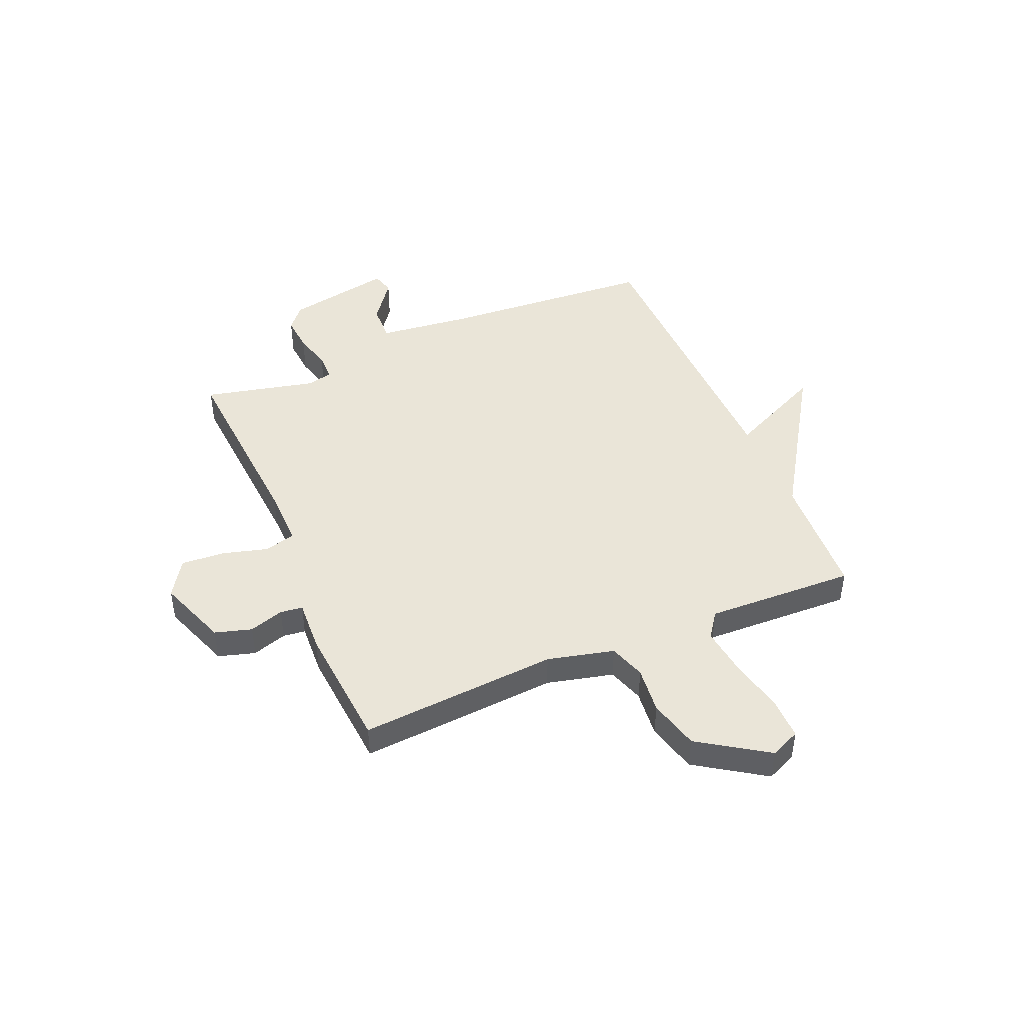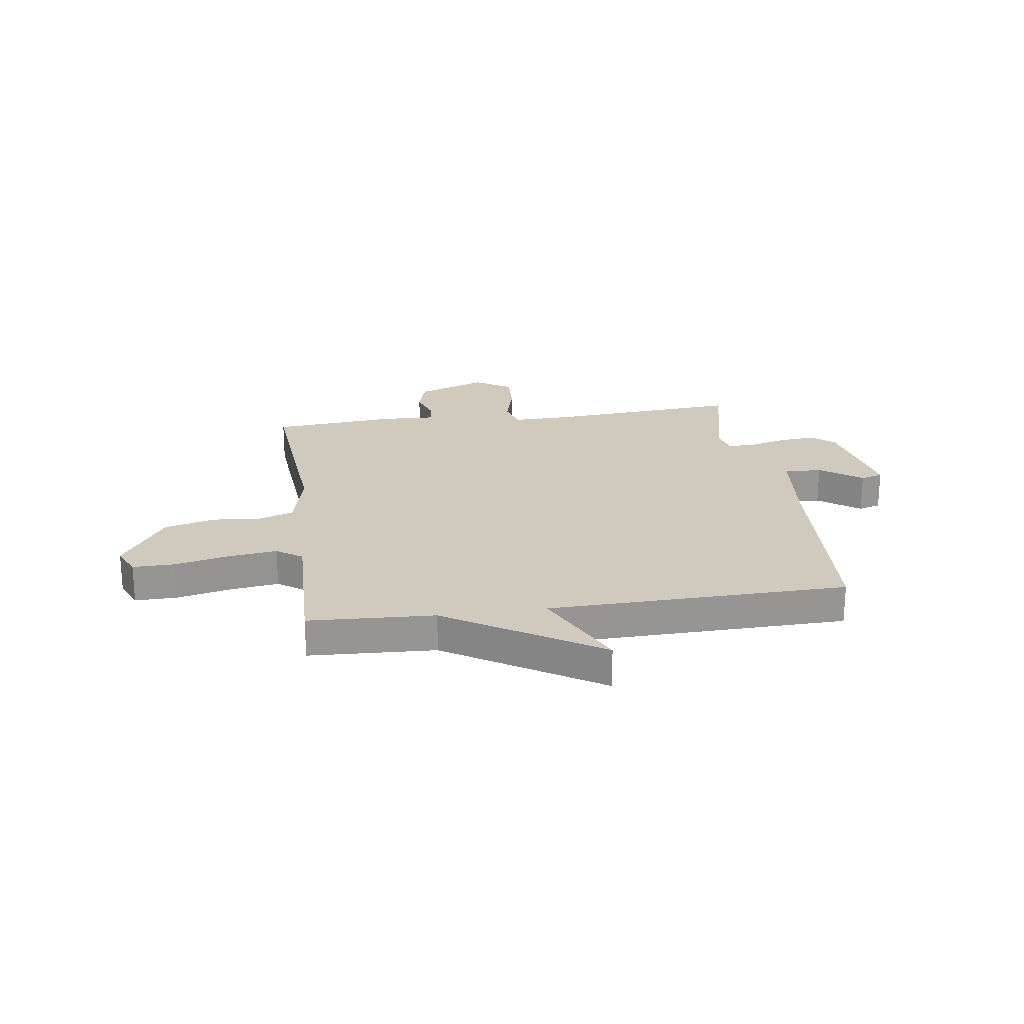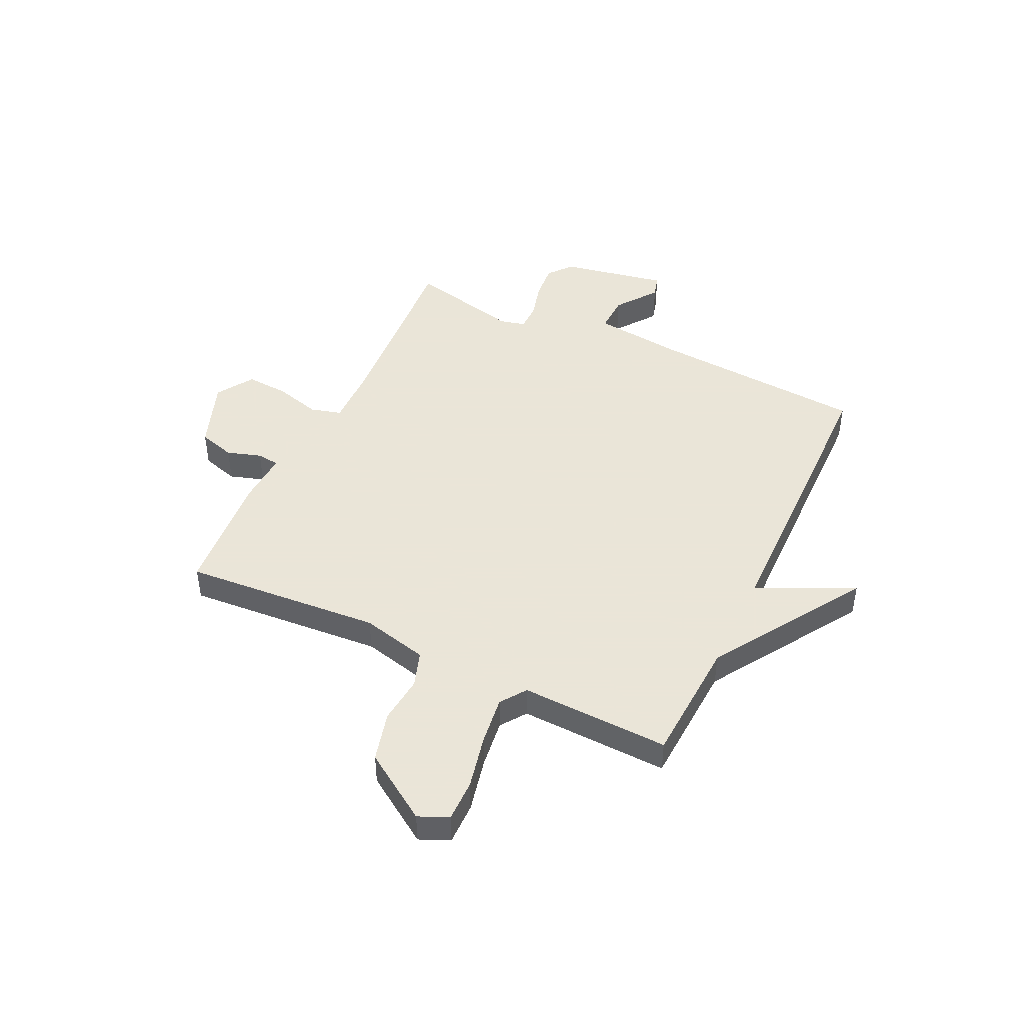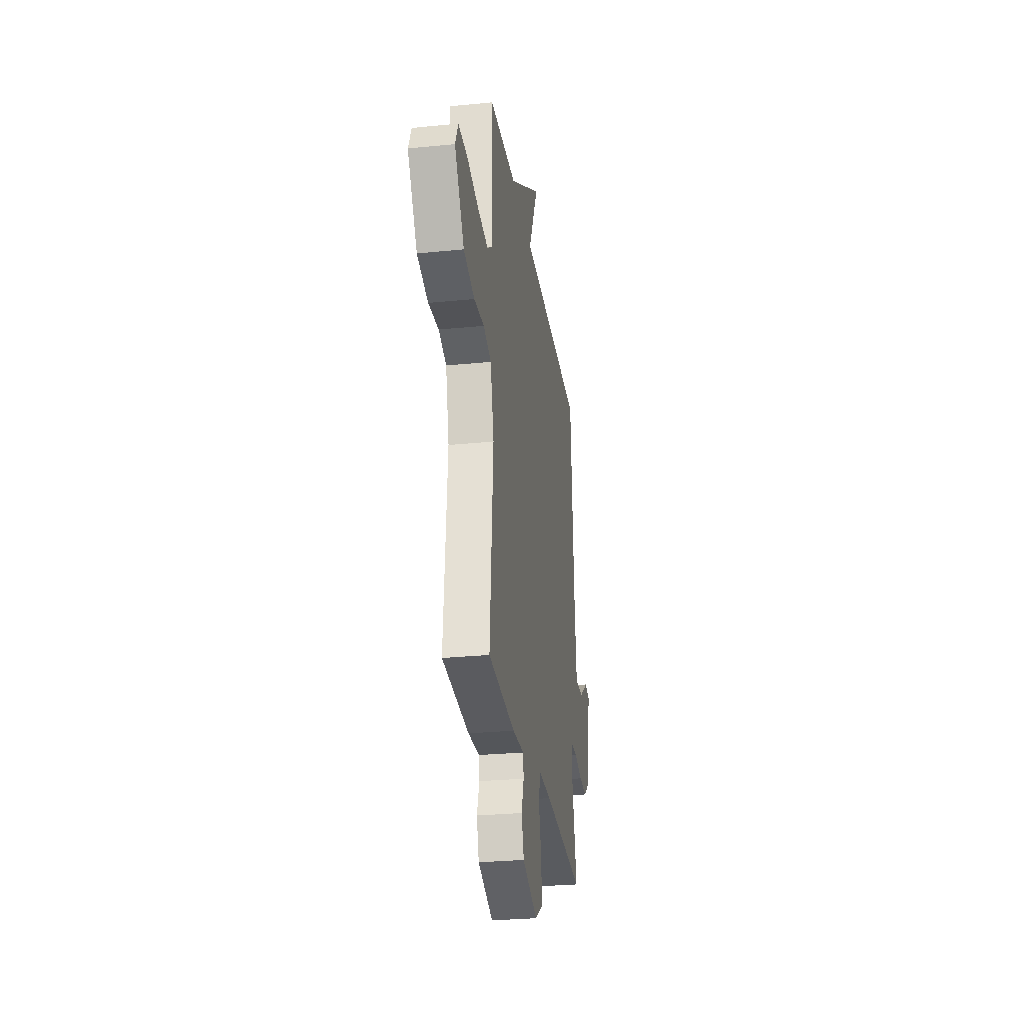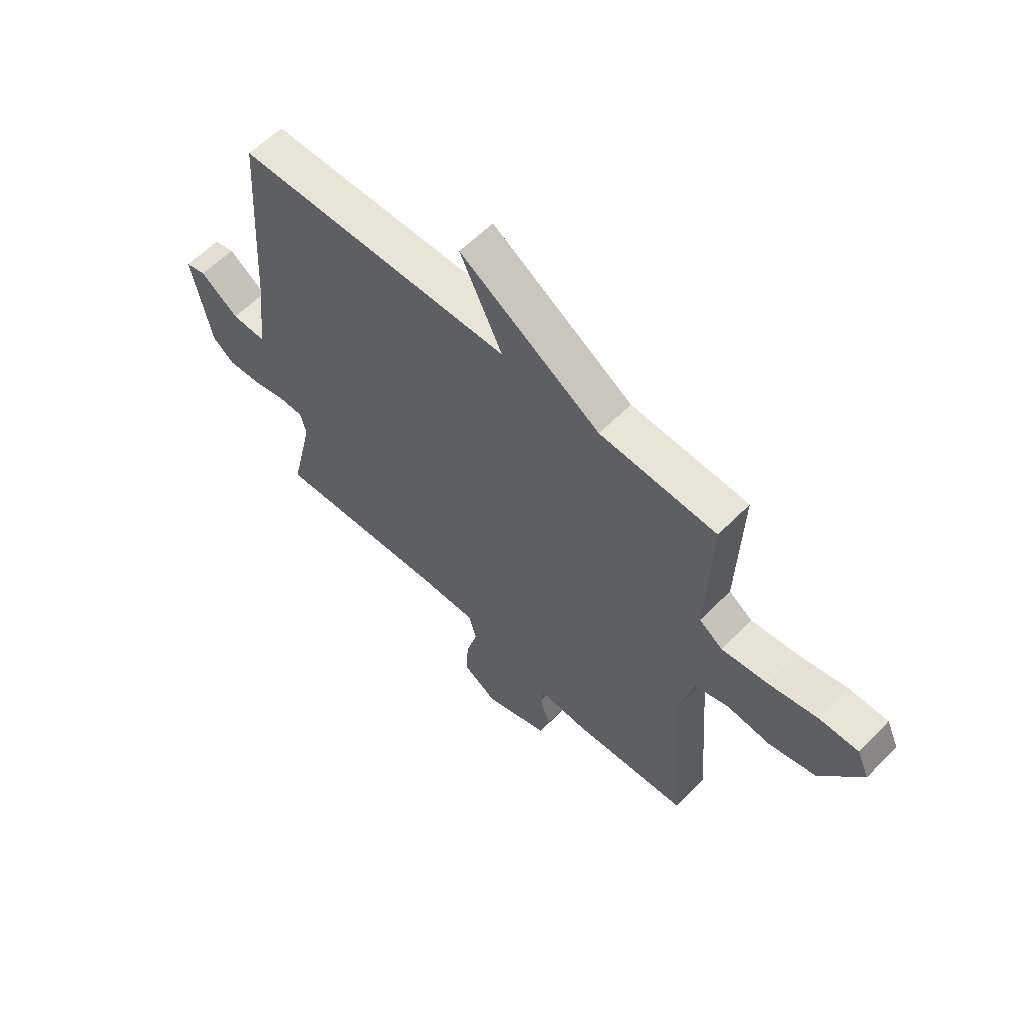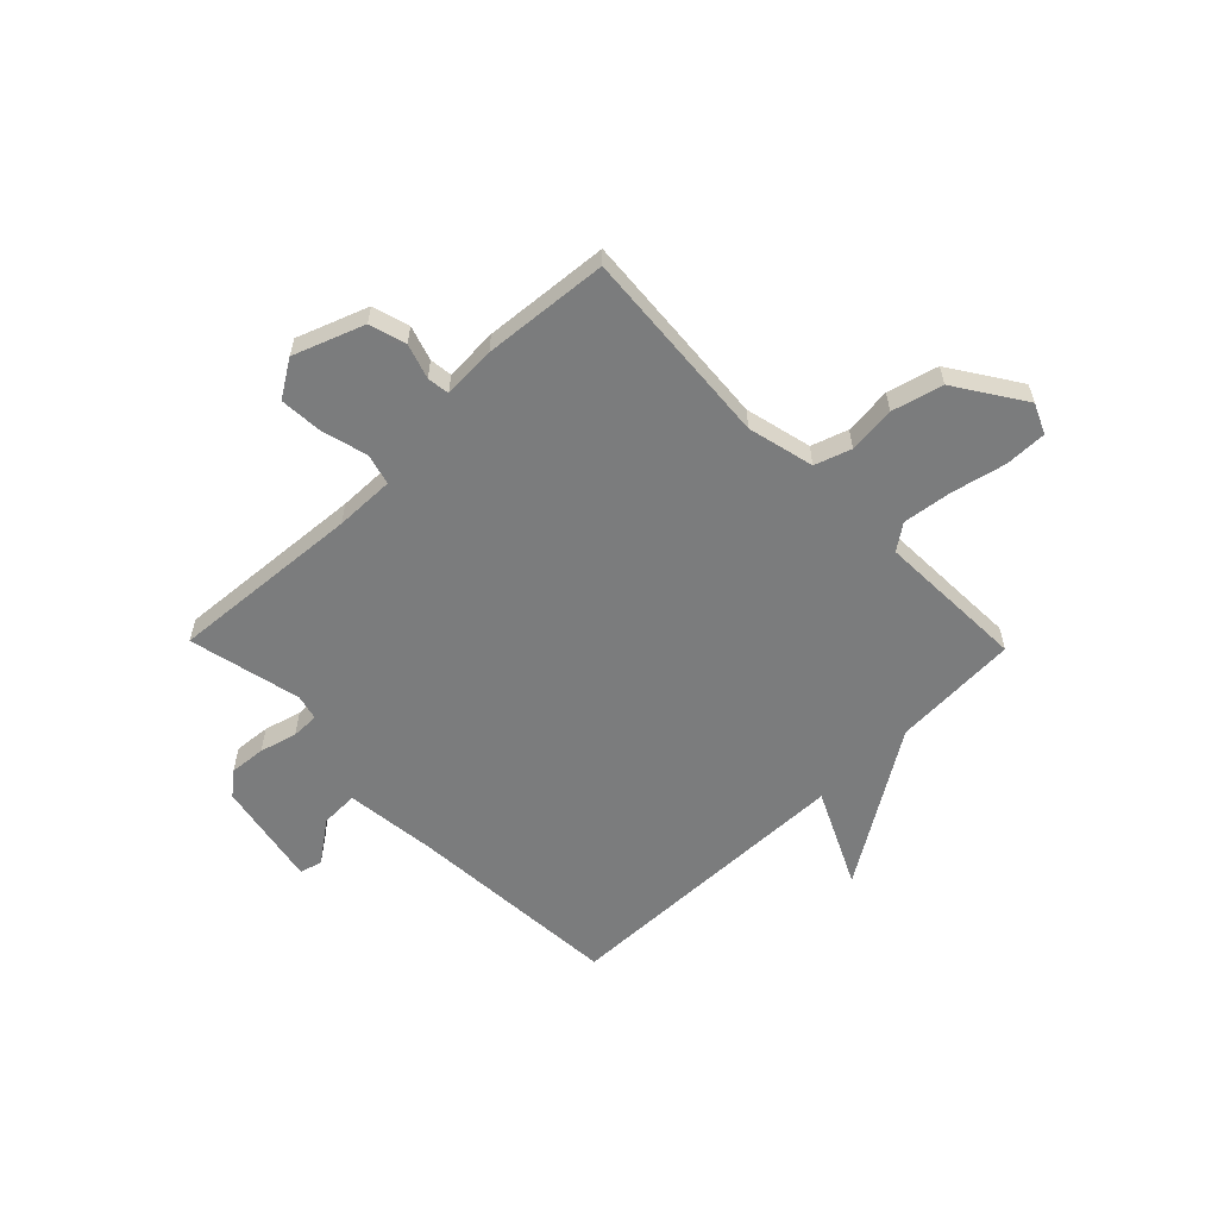
<metadata>
{"format":"obj","ext":"obj","renderer":"f3d","projection":"perspective","resolution":1024,"background":"white","views":[{"elev":45.3,"azim":-112.8,"up":"+Y"},{"elev":22.9,"azim":-8.2,"up":"+Y"},{"elev":45.5,"azim":-64.4,"up":"+Y"},{"elev":-28.2,"azim":-81.4,"up":"+Z"},{"elev":60.1,"azim":-135.8,"up":"+Z"},{"elev":-58.7,"azim":-135.7,"up":"+Y"}]}
</metadata>
<code>
v 0.5 0.07 -0.5
v 0.14 0.07 -0.473
v 0.028 0.07 -0.471
v 0.012 0.07 -0.529
v 0.035 0.07 -0.615
v 0.04 0.07 -0.696
v -0.029 0.07 -0.74
v -0.161 0.07 -0.691
v -0.181 0.07 -0.622
v -0.16 0.07 -0.557
v -0.165 0.07 -0.515
v -0.265 0.07 -0.52
v -0.5 0.07 -0.5
v -0.471 0.07 -0.127
v -0.501 0.07 -0.002
v -0.569 0.07 0.021
v -0.658 0.07 0.012
v -0.753 0.07 0.037
v -0.837 0.07 0.165
v -0.812 0.07 0.221
v -0.733 0.07 0.22
v -0.631 0.07 0.197
v -0.539 0.07 0.185
v -0.491 0.07 0.219
v -0.5 0.07 0.5
v -0.263 0.07 0.512
v 0.023 0.07 0.693
v -0.063 0.07 0.512
v 0.5 0.07 0.5
v 0.527 0.07 0.094
v 0.546 0.07 -0.077
v 0.617 0.07 -0.075
v 0.695 0.07 -0.018
v 0.737 0.07 -0.03
v 0.698 0.07 -0.23
v 0.654 0.07 -0.266
v 0.586 0.07 -0.26
v 0.516 0.07 -0.241
v 0.464 0.07 -0.241
v 0.452 0.07 -0.289
v 0.5 0 -0.5
v 0.14 0 -0.473
v 0.028 0 -0.471
v 0.012 0 -0.529
v 0.035 0 -0.615
v 0.04 0 -0.696
v -0.029 0 -0.74
v -0.161 0 -0.691
v -0.181 0 -0.622
v -0.16 0 -0.557
v -0.165 0 -0.515
v -0.265 0 -0.52
v -0.5 0 -0.5
v -0.471 0 -0.127
v -0.501 0 -0.002
v -0.569 0 0.021
v -0.658 0 0.012
v -0.753 0 0.037
v -0.837 0 0.165
v -0.812 0 0.221
v -0.733 0 0.22
v -0.631 0 0.197
v -0.539 0 0.185
v -0.491 0 0.219
v -0.5 0 0.5
v -0.263 0 0.512
v 0.023 0 0.693
v -0.063 0 0.512
v 0.5 0 0.5
v 0.527 0 0.094
v 0.546 0 -0.077
v 0.617 0 -0.075
v 0.695 0 -0.018
v 0.737 0 -0.03
v 0.698 0 -0.23
v 0.654 0 -0.266
v 0.586 0 -0.26
v 0.516 0 -0.241
v 0.464 0 -0.241
v 0.452 0 -0.289
f 36 37 38
f 35 36 38
f 34 35 38
f 33 34 38
f 32 33 38
f 31 32 38 39
f 30 31 39
f 30 39 40
f 29 30 40
f 28 29 40
f 26 27 28
f 40 1 2
f 28 40 2
f 26 28 2
f 25 26 2
f 24 25 2
f 20 21 22
f 19 20 22
f 18 19 22
f 17 18 22
f 16 17 22
f 15 16 22 23
f 24 2 3
f 23 24 3
f 15 23 3
f 14 15 3
f 13 14 3
f 12 13 3
f 11 12 3
f 8 9 10
f 7 8 10
f 6 7 10
f 5 6 10
f 4 5 10
f 3 4 10 11
f 78 77 76
f 78 76 75
f 78 75 74
f 78 74 73
f 78 73 72
f 79 78 72 71
f 79 71 70
f 80 79 70
f 80 70 69
f 80 69 68
f 68 67 66
f 42 41 80
f 42 80 68
f 42 68 66
f 42 66 65
f 42 65 64
f 62 61 60
f 62 60 59
f 62 59 58
f 62 58 57
f 62 57 56
f 63 62 56 55
f 43 42 64
f 43 64 63
f 43 63 55
f 43 55 54
f 43 54 53
f 43 53 52
f 43 52 51
f 50 49 48
f 50 48 47
f 50 47 46
f 50 46 45
f 50 45 44
f 51 50 44 43
f 1 41 42 2
f 2 42 43 3
f 3 43 44 4
f 4 44 45 5
f 5 45 46 6
f 6 46 47 7
f 7 47 48 8
f 8 48 49 9
f 9 49 50 10
f 10 50 51 11
f 11 51 52 12
f 12 52 53 13
f 13 53 54 14
f 14 54 55 15
f 15 55 56 16
f 16 56 57 17
f 17 57 58 18
f 18 58 59 19
f 19 59 60 20
f 20 60 61 21
f 21 61 62 22
f 22 62 63 23
f 23 63 64 24
f 24 64 65 25
f 25 65 66 26
f 26 66 67 27
f 27 67 68 28
f 28 68 69 29
f 29 69 70 30
f 30 70 71 31
f 31 71 72 32
f 32 72 73 33
f 33 73 74 34
f 34 74 75 35
f 35 75 76 36
f 36 76 77 37
f 37 77 78 38
f 38 78 79 39
f 39 79 80 40
f 40 80 41 1

</code>
